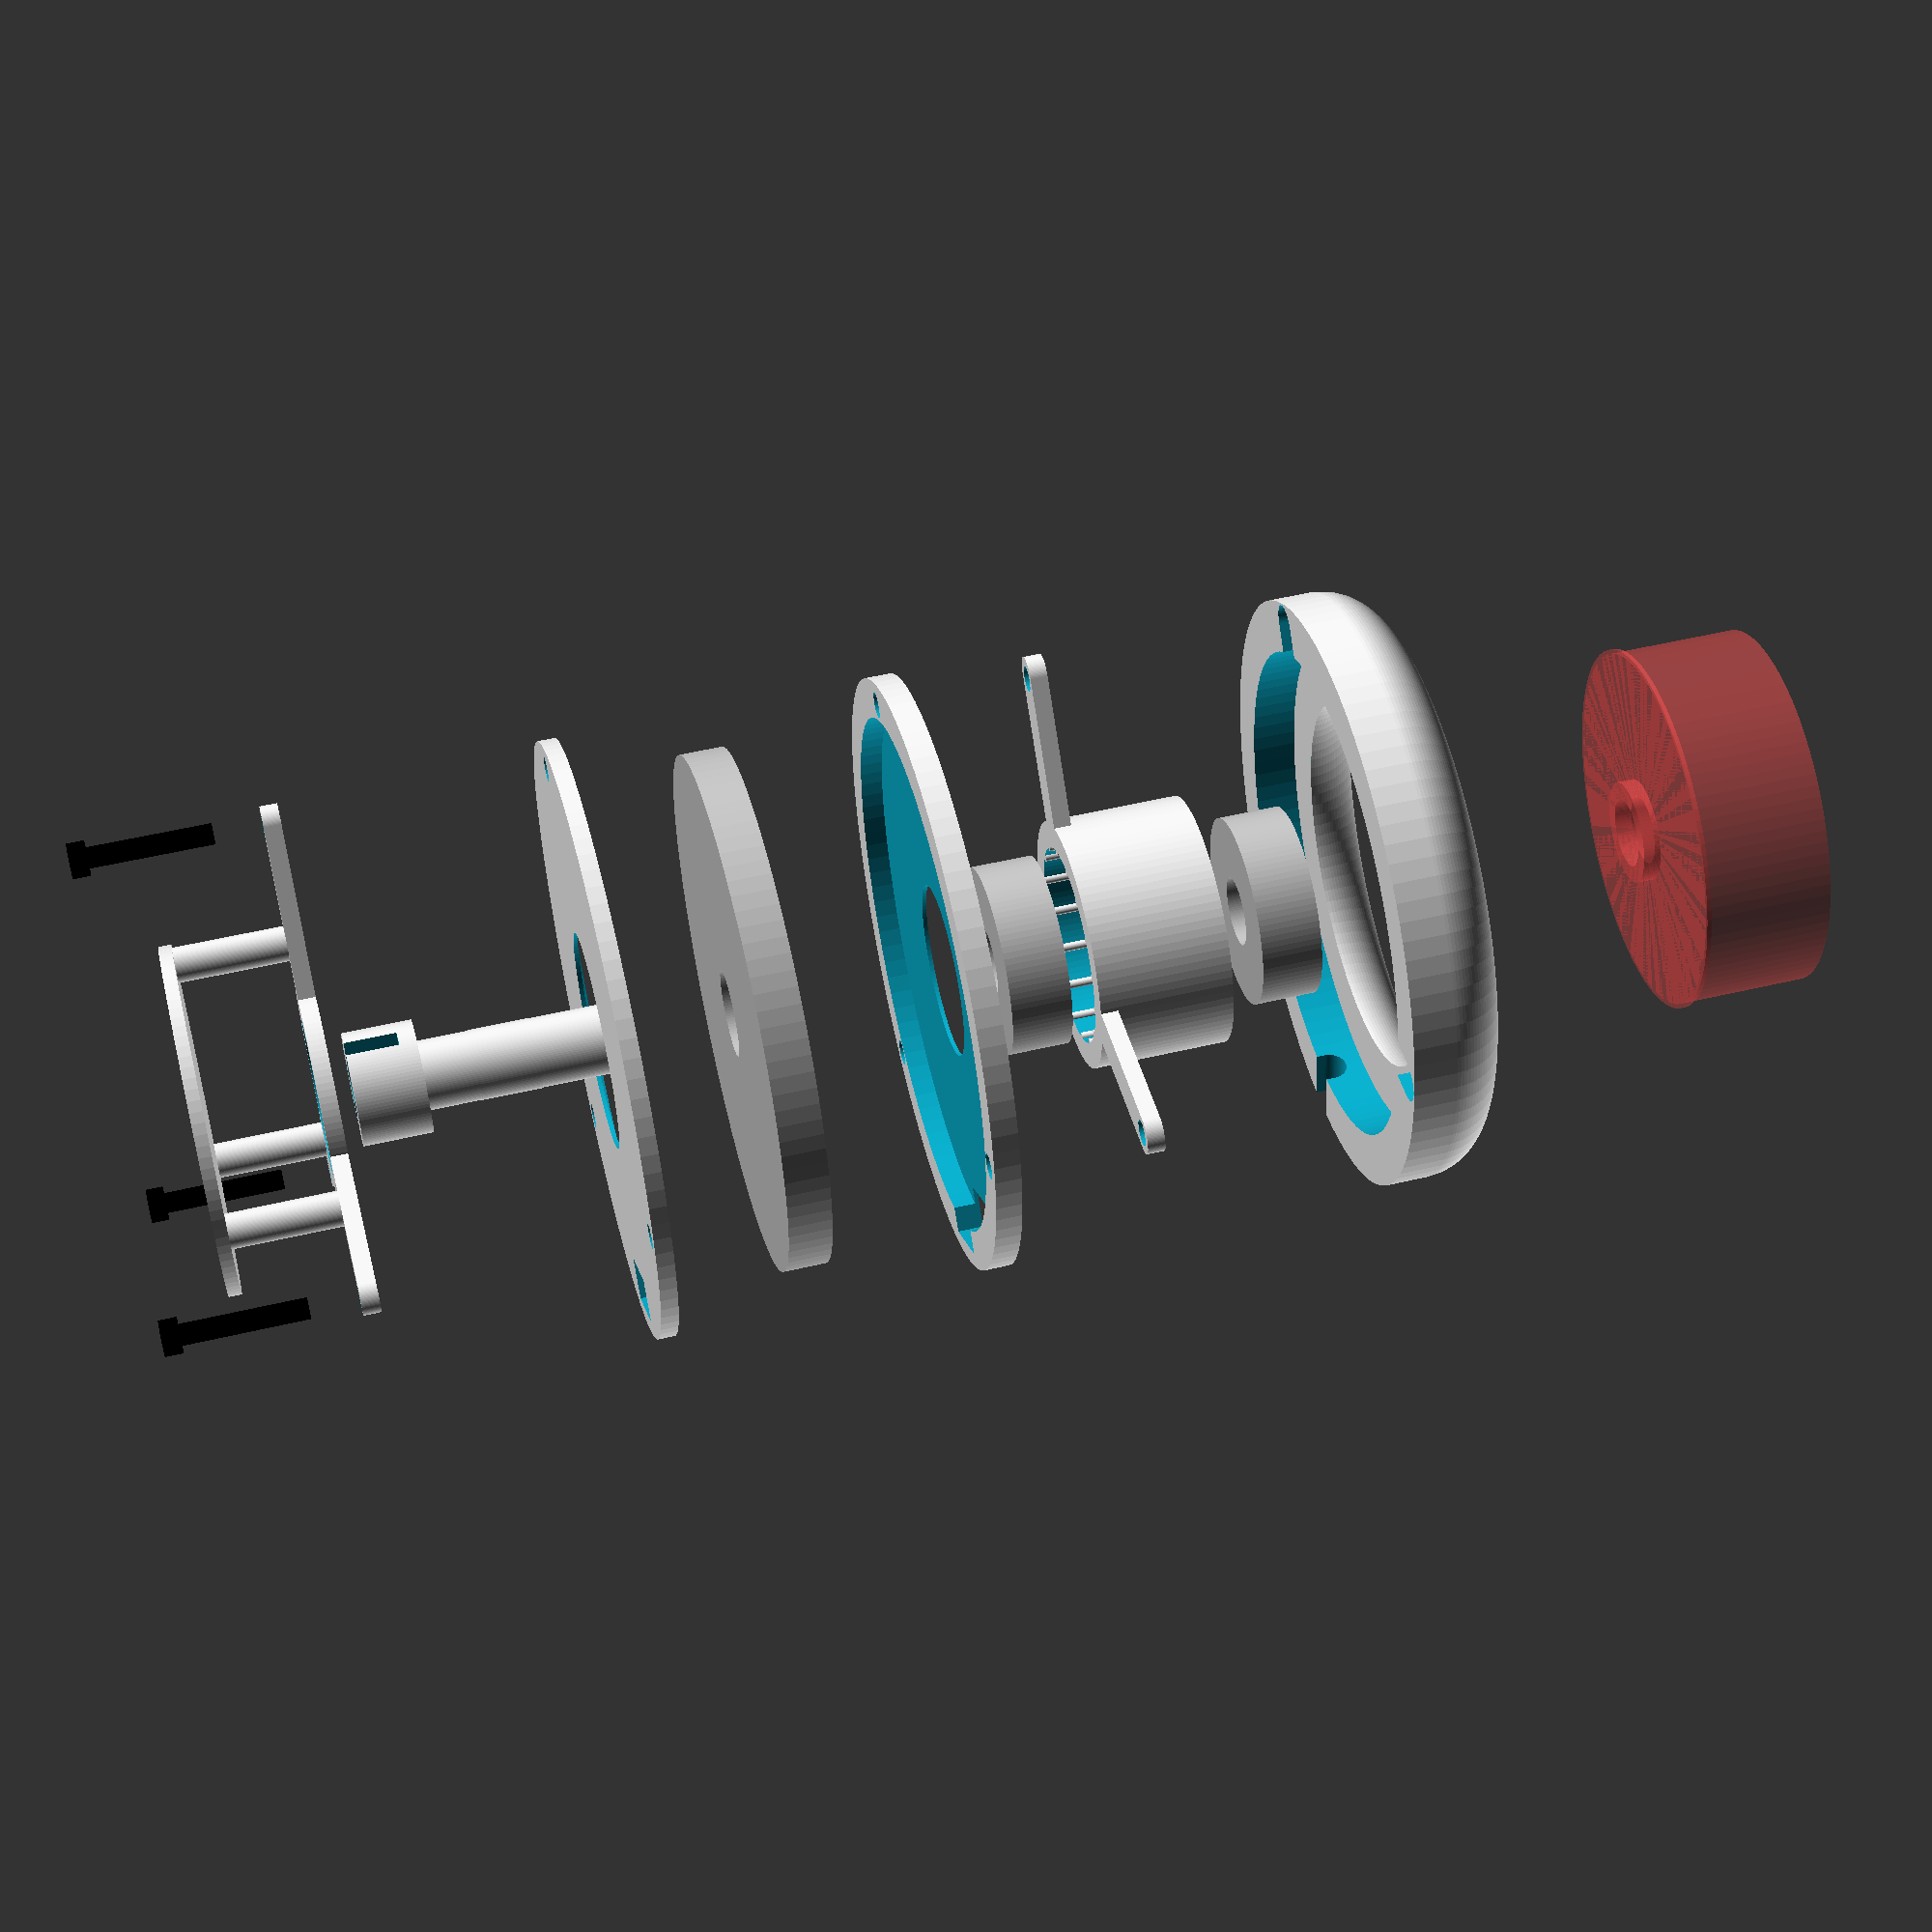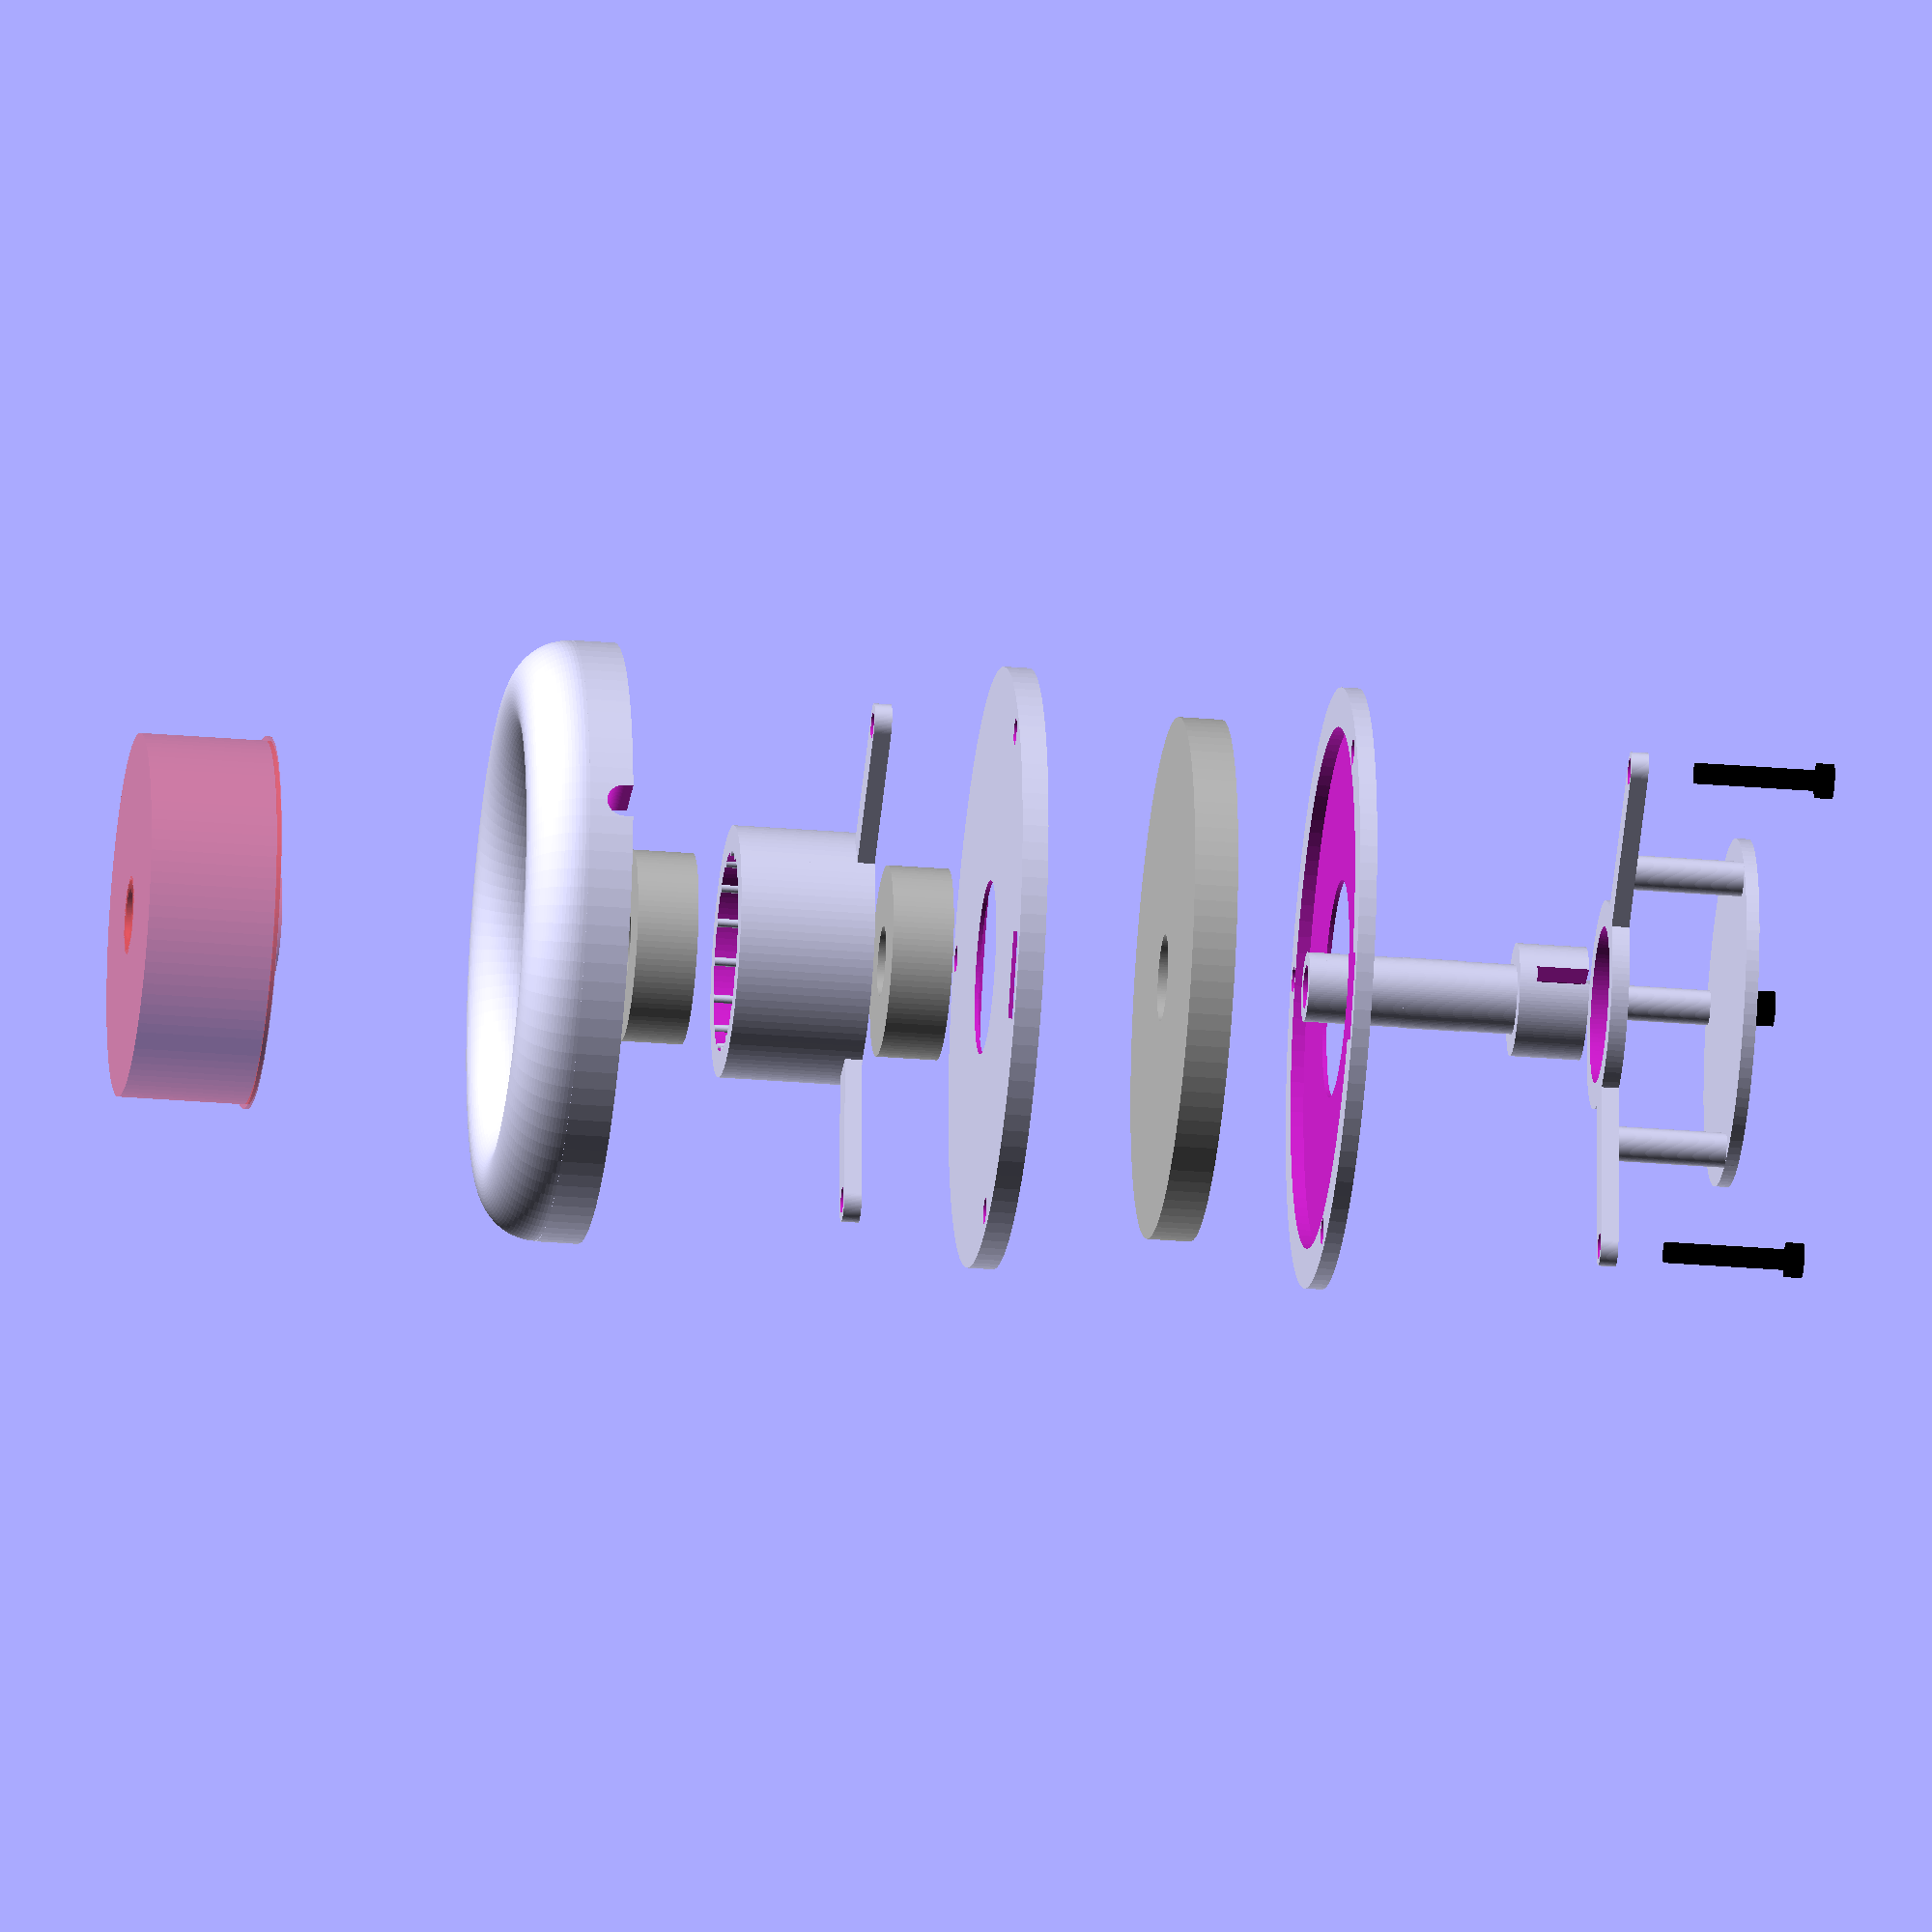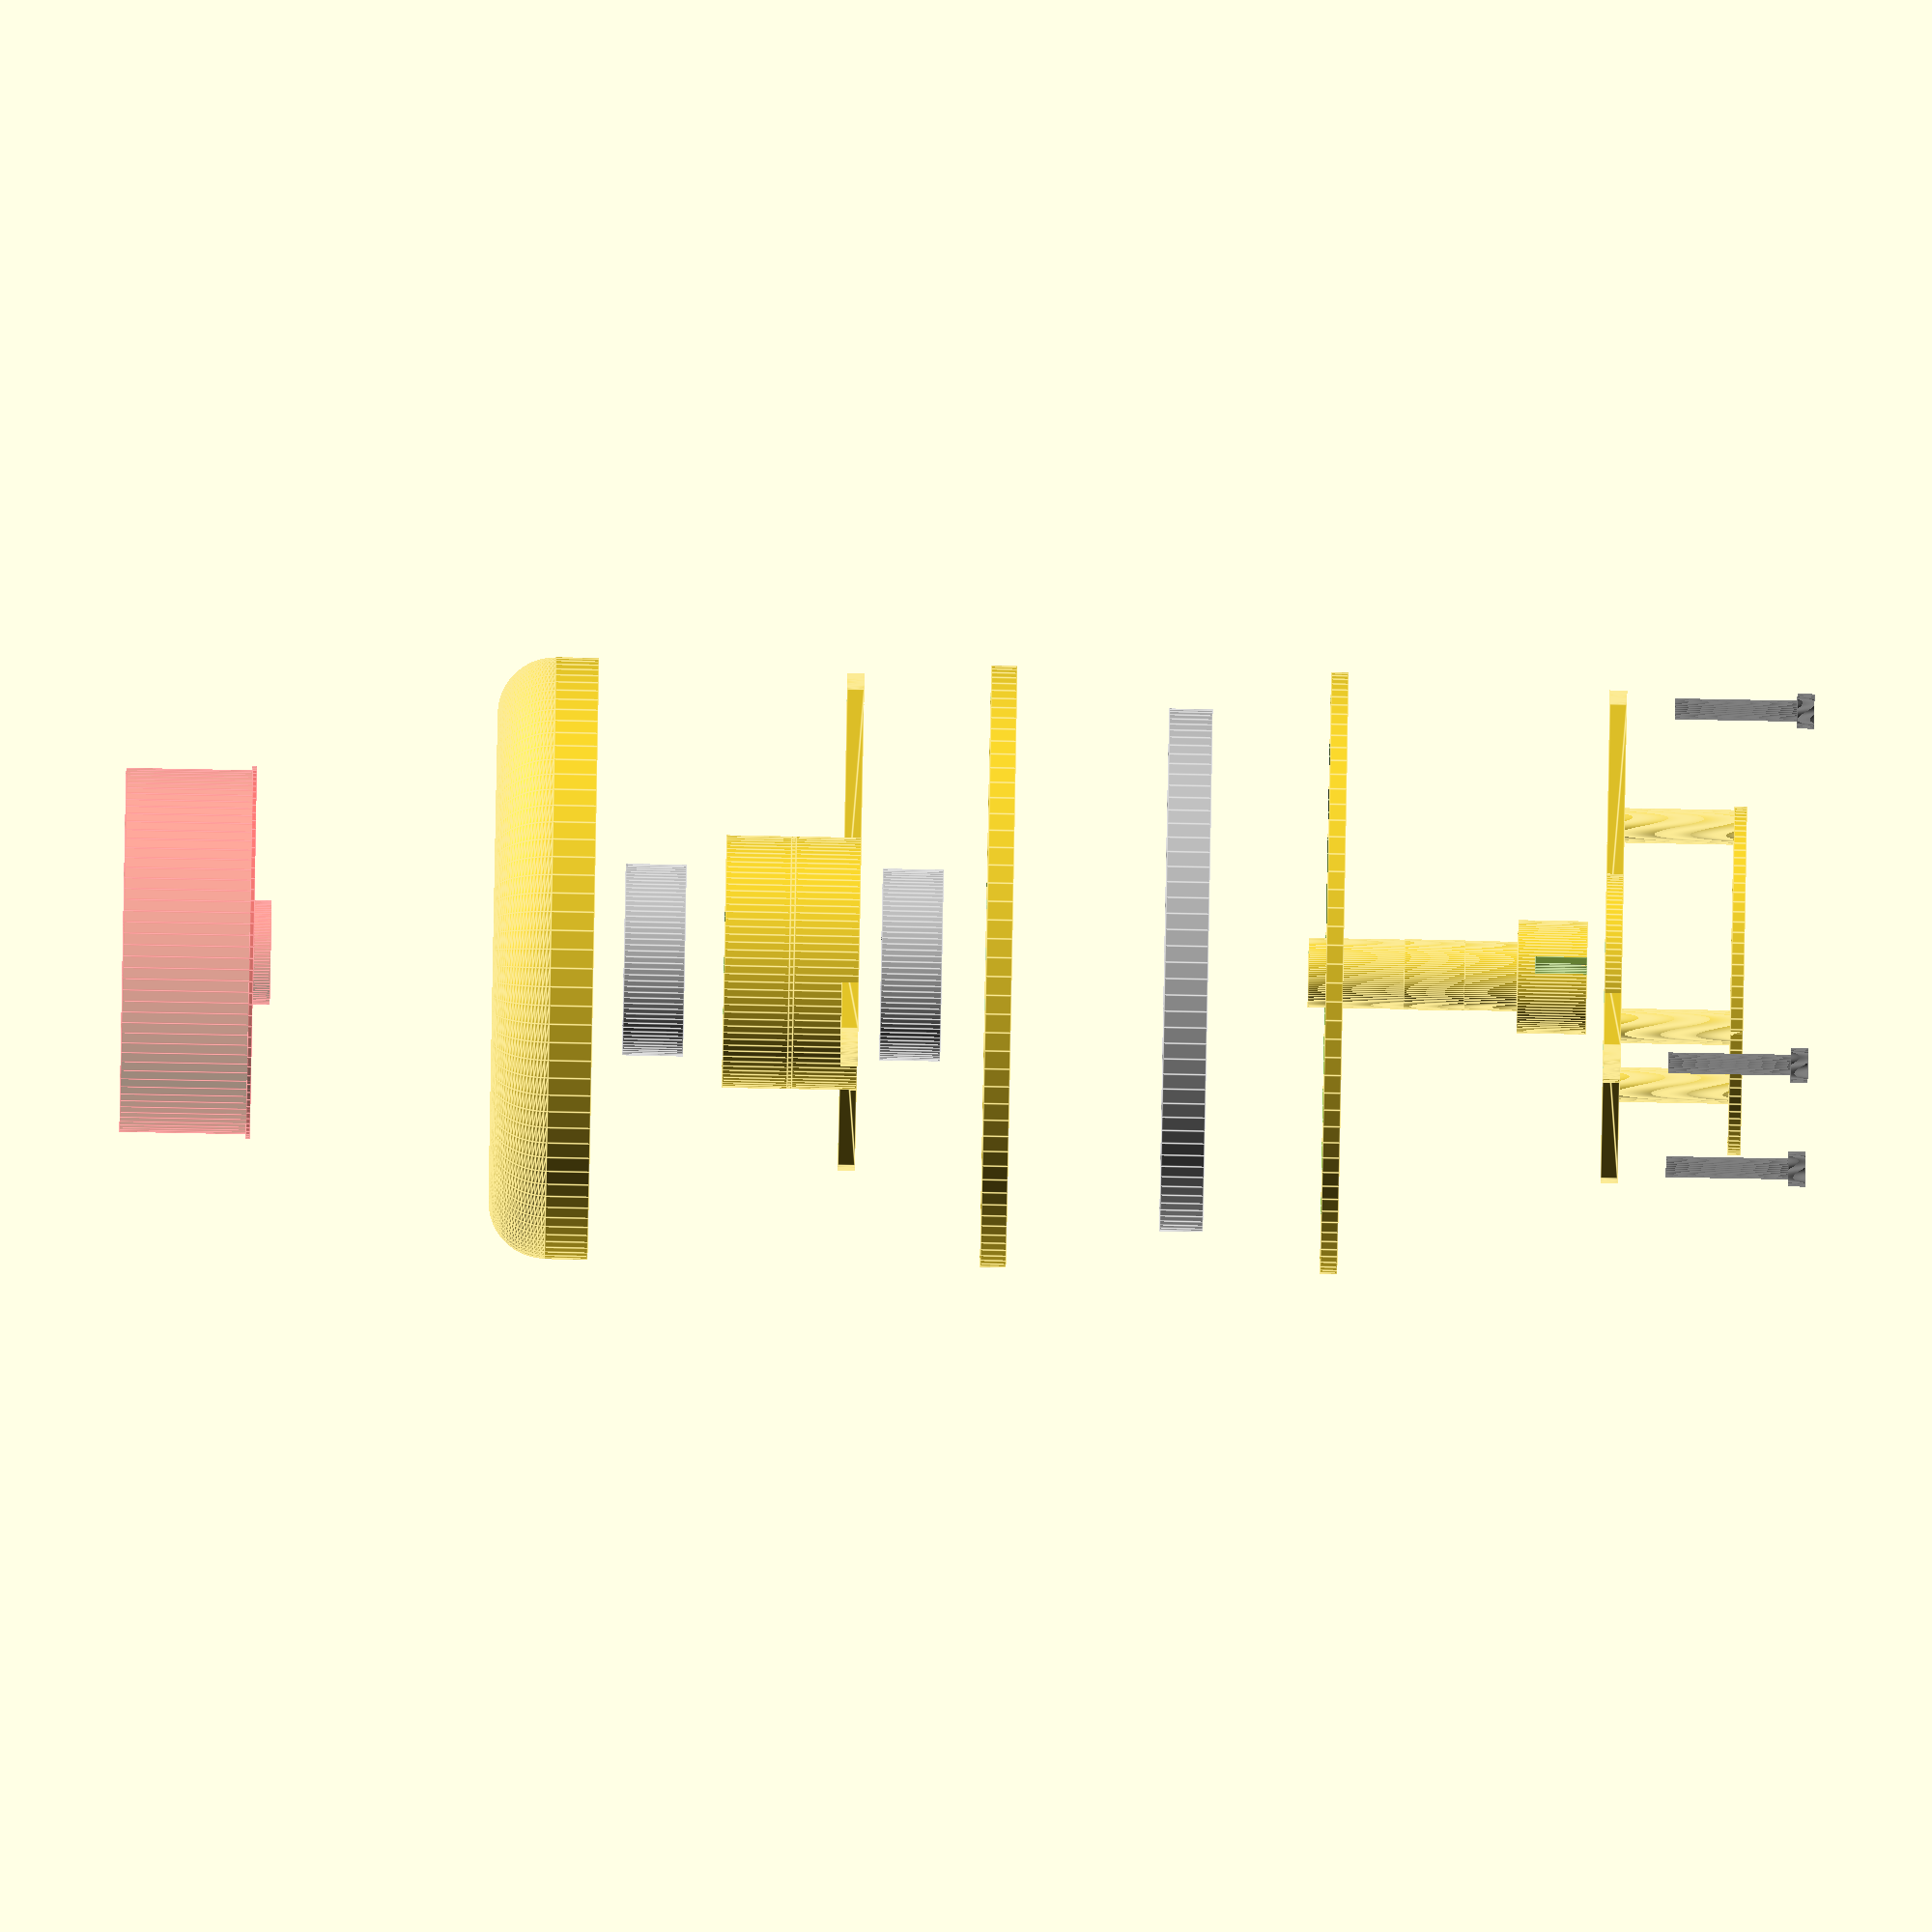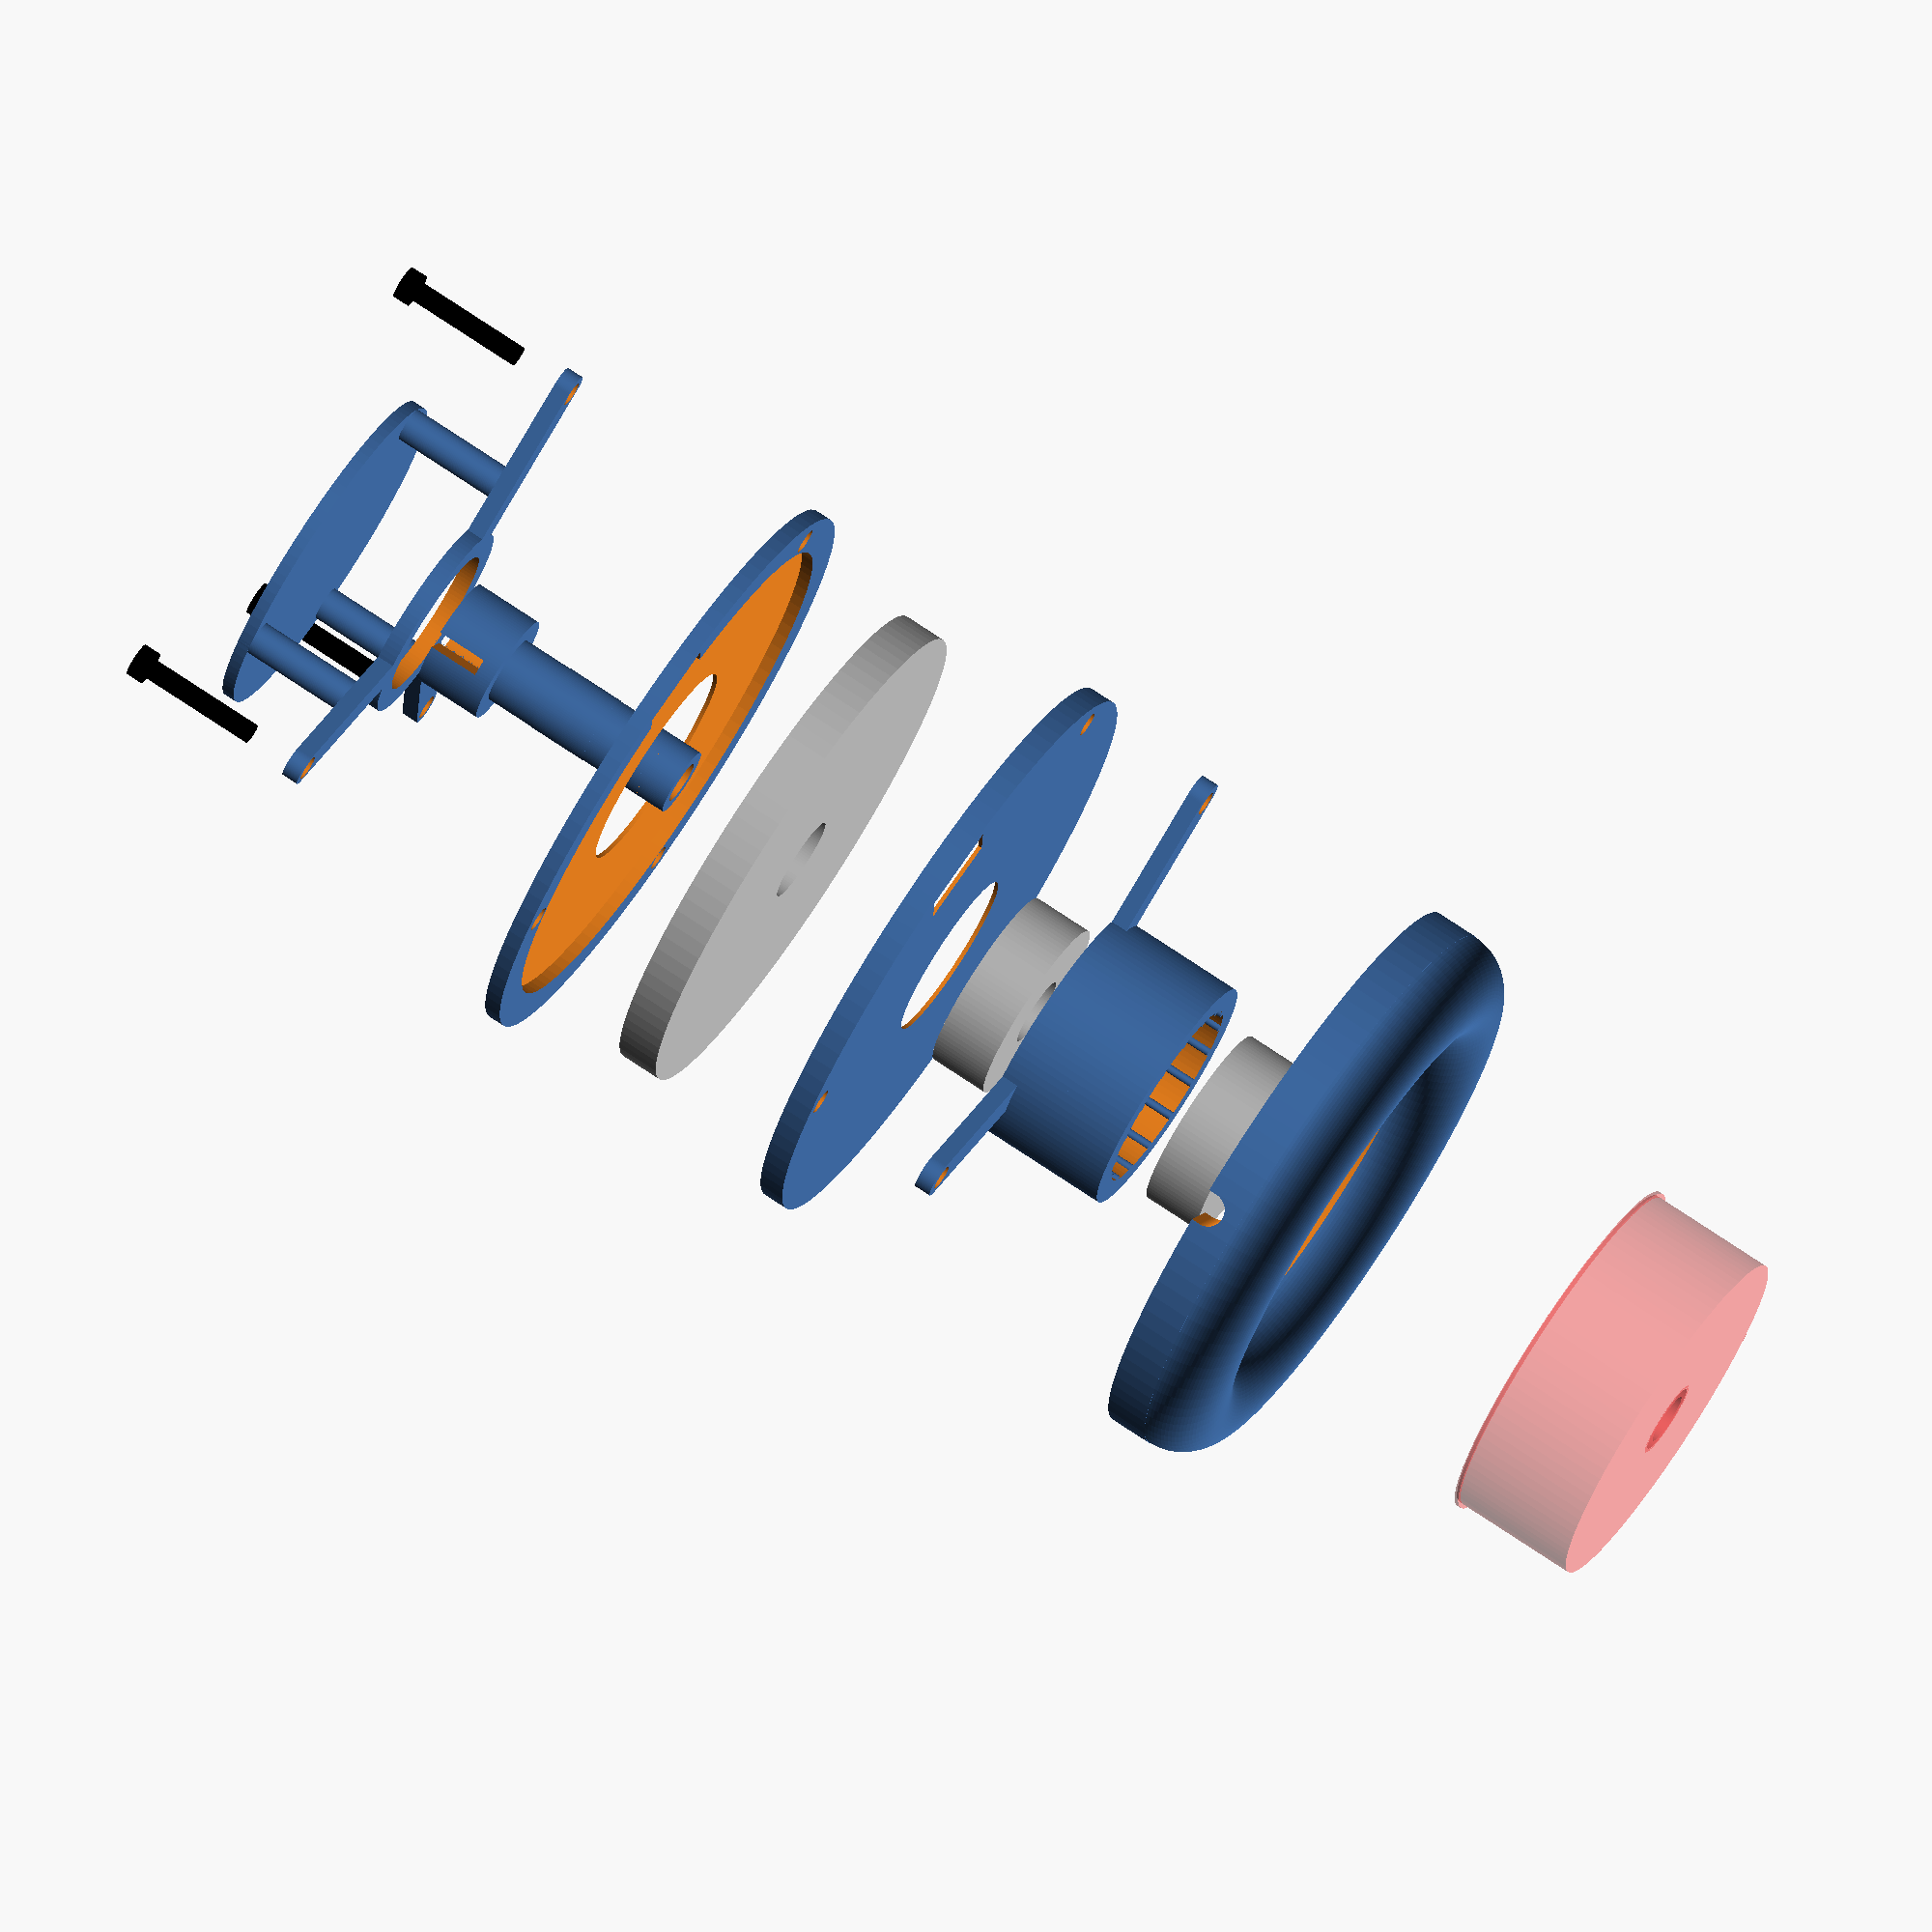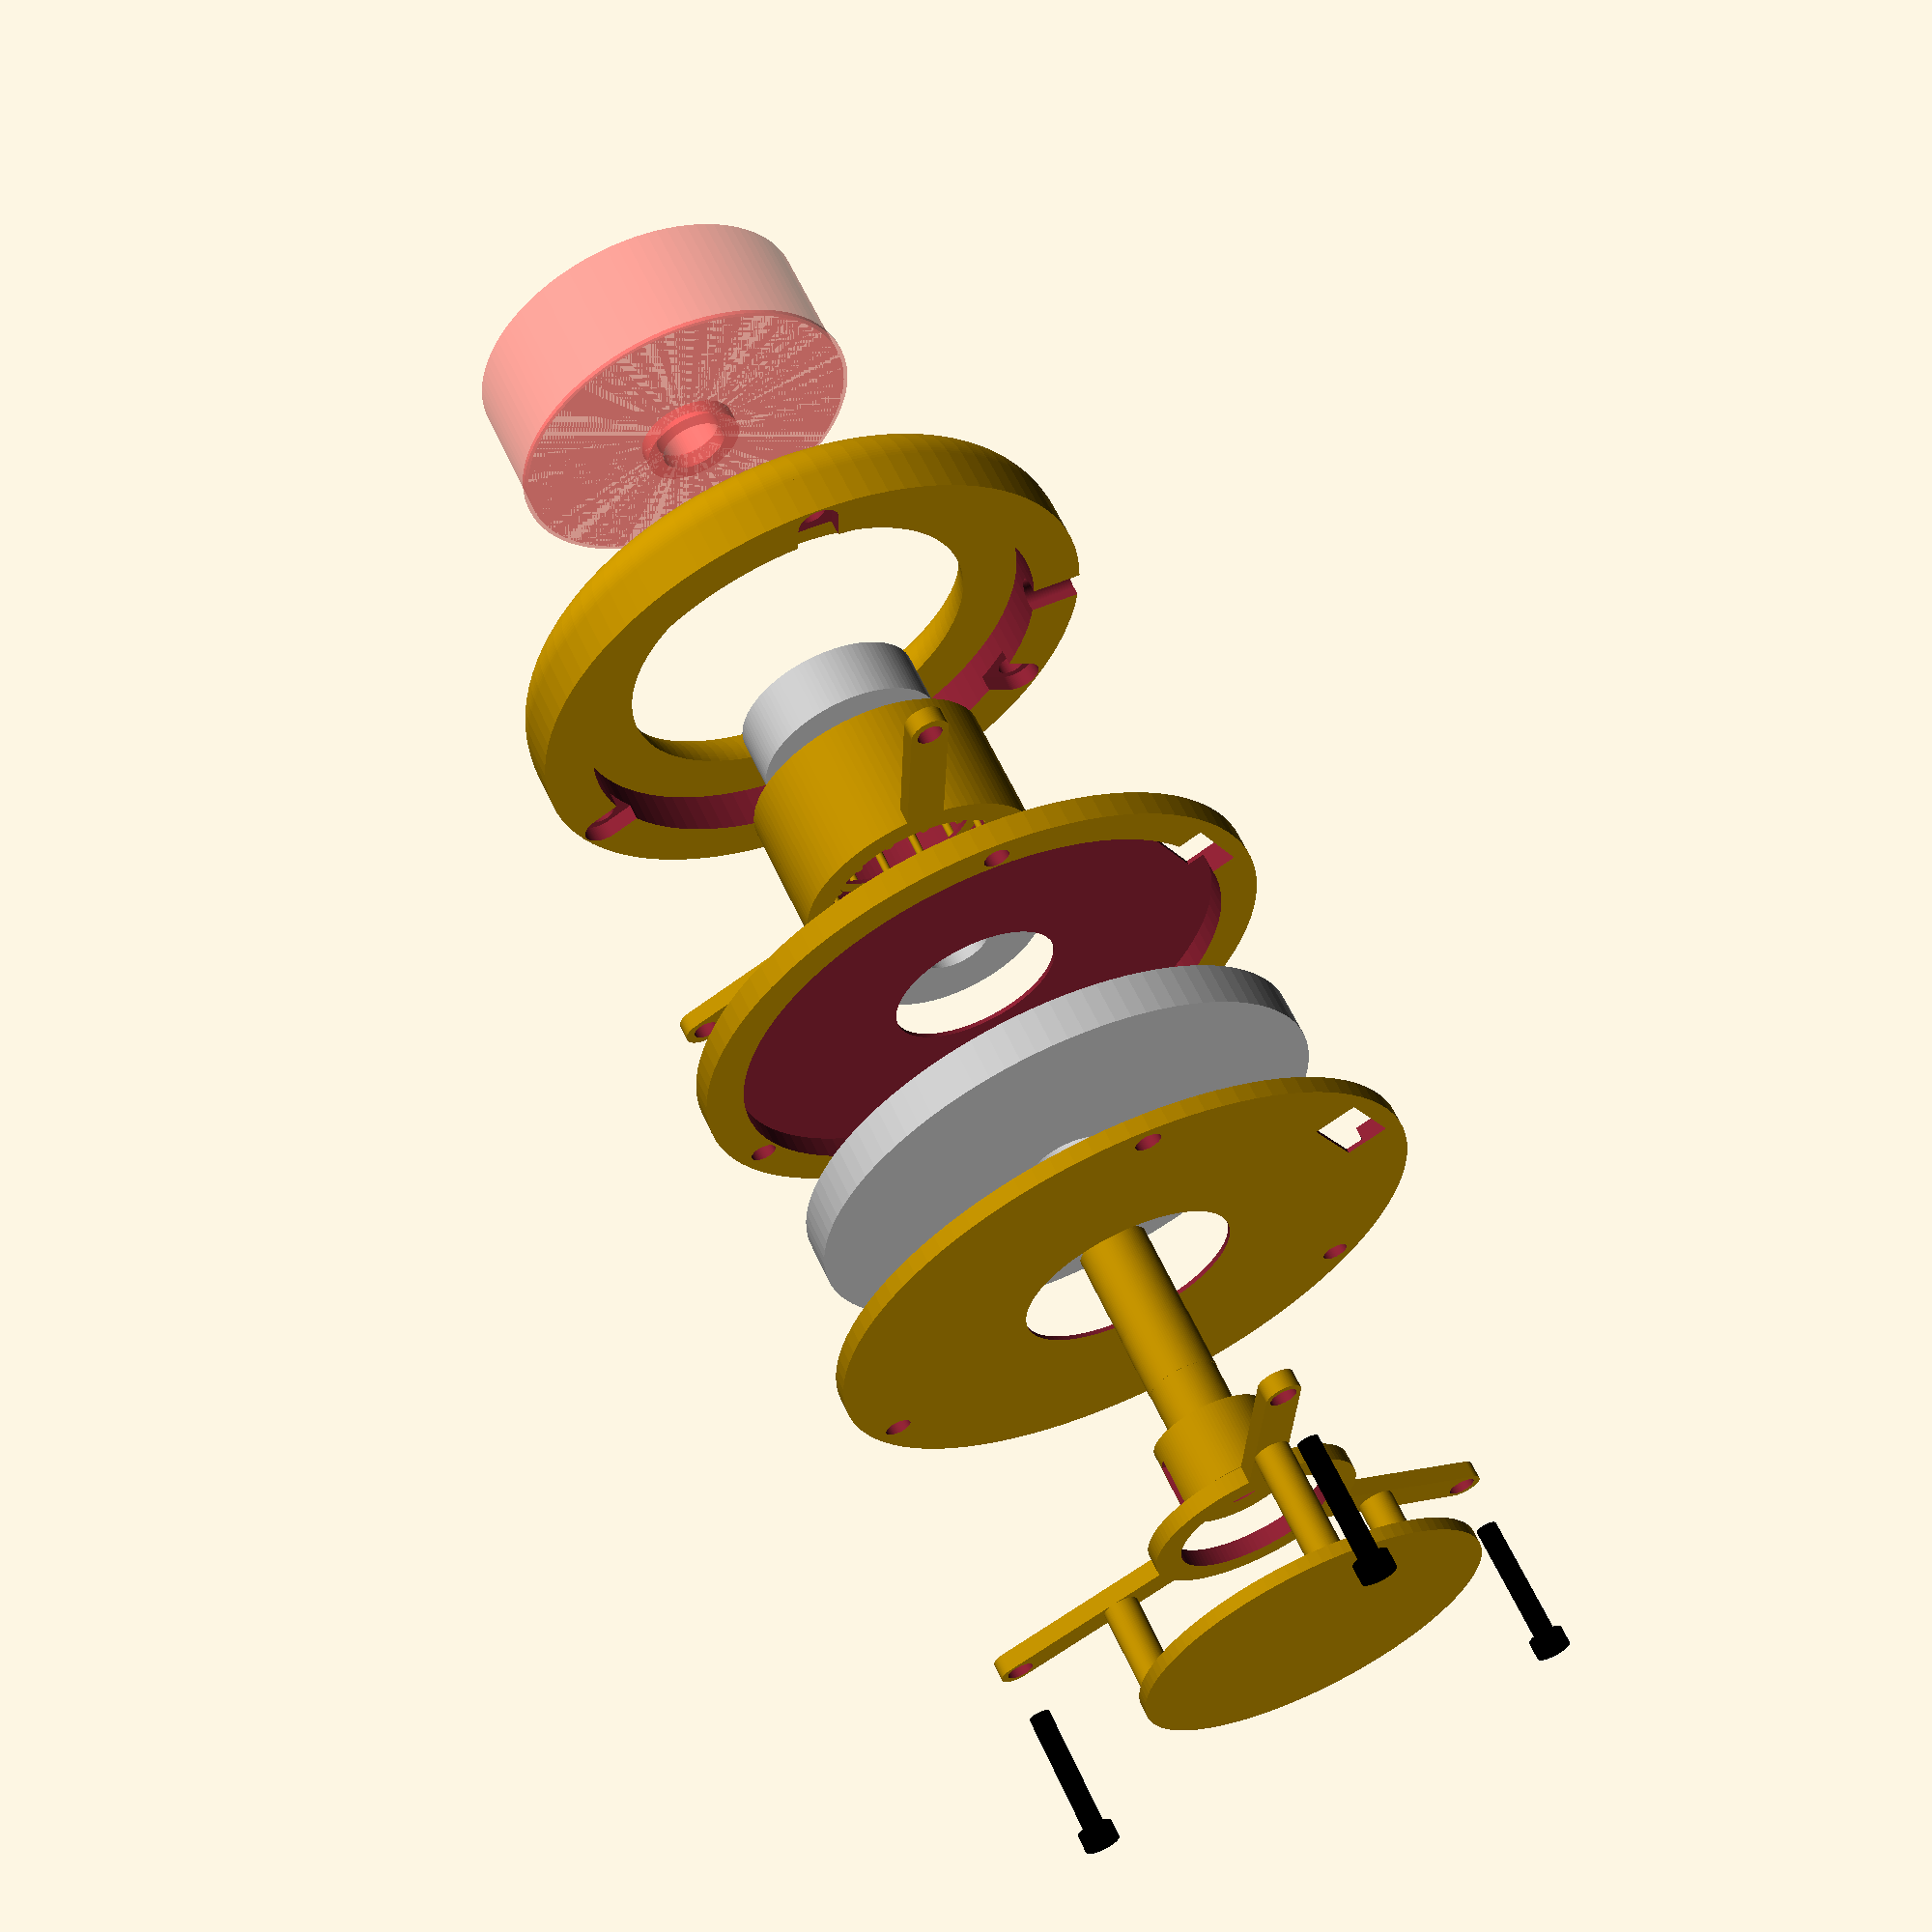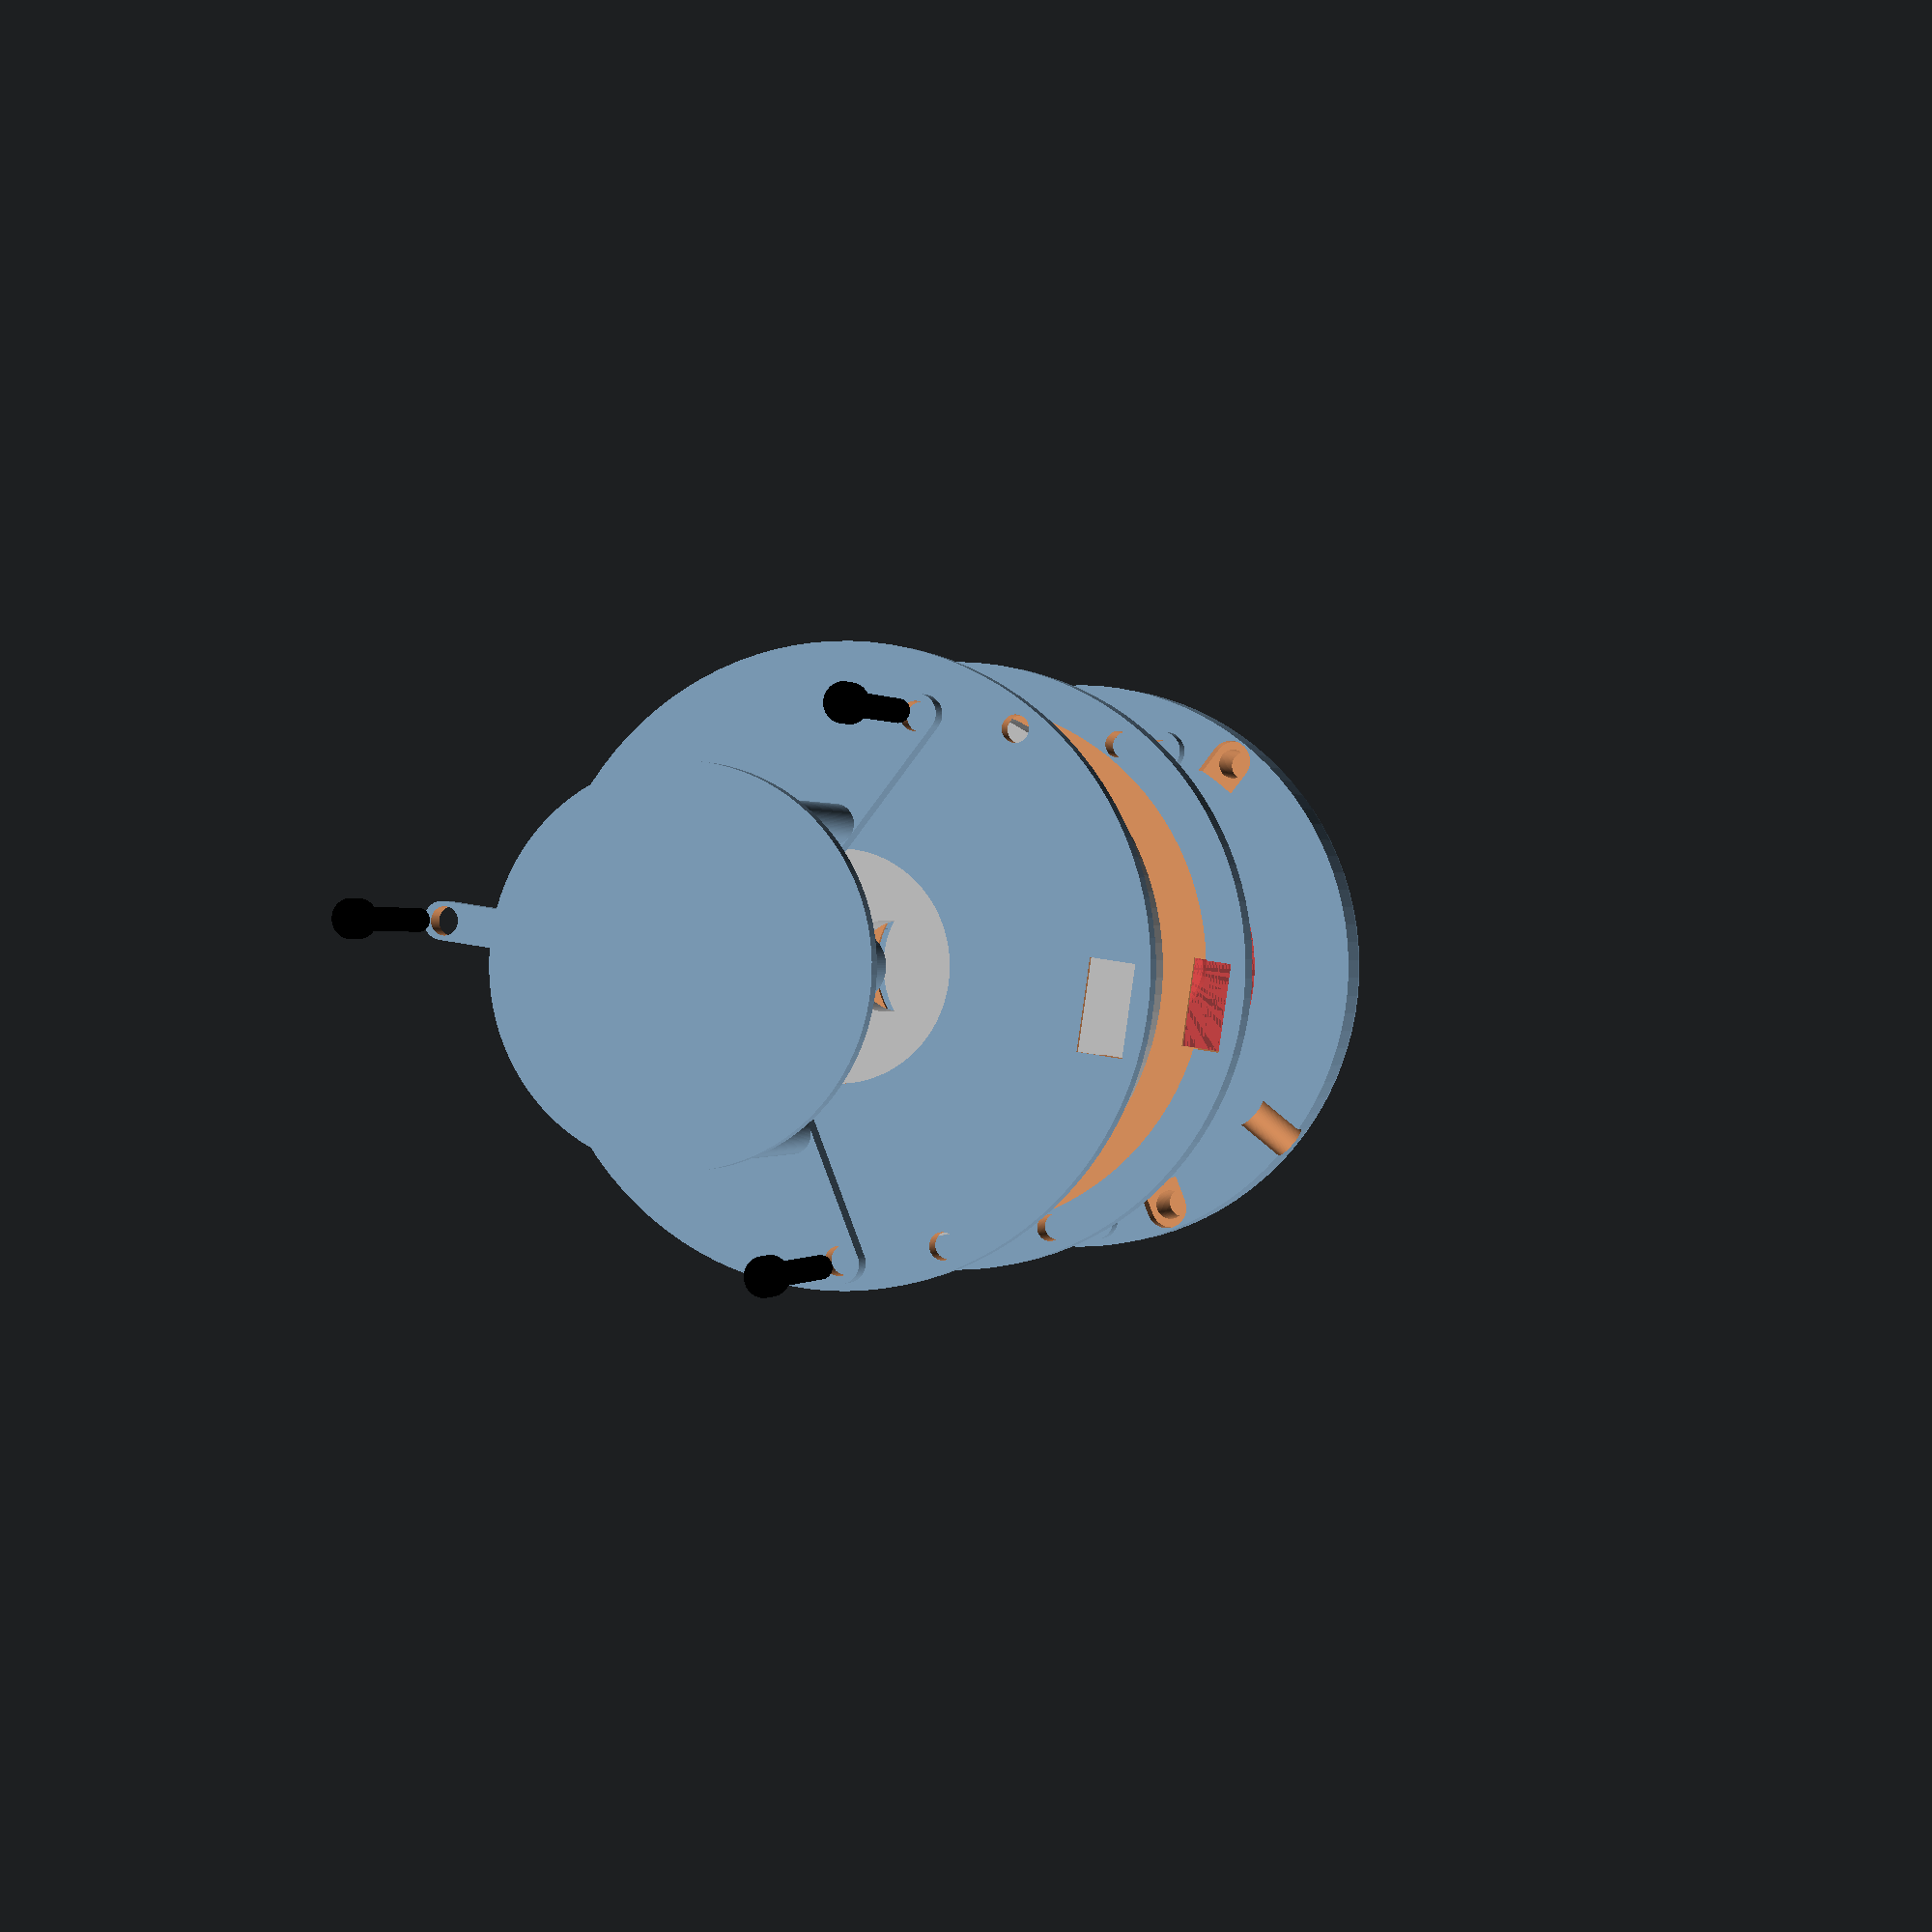
<openscad>
$fn=100;
//prototype for haptic testing of control knob.
//The knob is to be built into the bottom of a drinking bottle (largte ring.. fits)
//the control knob is the bottletop (both brushed aluminium) (fits)
//the larger ring is also dimensioned to hold a heavy metal plate to add weight (fits)
// next step after press fitting this in is to see how the ontrols can be integrated. a USB Cinterface is already planned... but let's see.. might use an RP2040 or a leonardo.. let's see


module 608zz() {
    outer_diameter = 22;  // Outer race diameter
    inner_diameter = 8;   // Inner bore diameter
    width = 7;            // Bearing width
    color("silver") difference() {
        cylinder(d=outer_diameter, h=width);
        translate([0,0,-.1]) cylinder(d=inner_diameter, h=width+.2);    }
}

module 608zzHolder () {
    axleD=8;      //axle diameter of the axle for the 608 bearing - we;ll add for printer tolerance
    bearingH=7.5;   //608 skateboard bearing height
    bearingD=22;  //608 skateboard bearing diameter we'll add amillimeter or two later to account for the fitting ring
    fittingD=bearingD+7;  //outer diameter of the fitting ring for the bearing
    nubAngle=360/16;  //the fitting nubs for the bearing at x degree rotation
    printerRadTol=.0; //add this value to the radius
    nubRad=.5;    //the nub radius for the bearing fitting ring
    module ring(inRad,outRad,height,tol) {
        difference(){
        cylinder(h=height,r=outRad+tol);
        translate([0,0,-.1]) cylinder(h=height+.2,r=inRad+tol);
        }  
    }
    module fittingNubsCircle(nubRad,height,inRad,angle,tol) {
        rad=inRad+nubRad+tol;
        for (pos=[0:angle:360]) {
            *echo(pos);
            rotate ([0,0,pos]) translate([rad,0,0]) cylinder(h=height,r=nubRad);
        }
    }
    ring( (bearingD/2)+nubRad, (fittingD/2) , bearingH , printerRadTol );
    fittingNubsCircle( nubRad , bearingH , bearingD/2 , nubAngle , printerRadTol ); 
}
module disc(){
    //metal disc
    color("silver")
        difference(){
            wiggle=.02;
            cylinder(h=5,d=60);
            translate([0,0,-wiggle/2]) cylinder(h=5+wiggle,d=10);
        }
    }
 module discHolder() {
    //metal disc holder under top
    translate([0,0,-1]) difference(){
        wiggle=.02; angle=360/3;
        cylinder(h=6+wiggle/2,d=66.5);
        translate([0,0,1]) cylinder(h=5+wiggle,d=60);
        //bottom hole
        translate([0,0,-wiggle])cylinder(h=10,d=18);
        //3 holes
        for (pos=[0:angle:360]) {rotate ([0,0,pos]) translate([31.5,0,-wiggle/2]) cylinder(h=8,d=2.4);}
        //cable passthrough
        rotate([0,0,63])translate([31,0,4-wiggle])cube([10,10,10],center=true);
    }
}
module Axle(){
    wiggle=.02;
    numMagnets = 3;
    holderOuterD = 13;
    holderInnerD = 6.15;
    holderH = numMagnets * 2 + 2;
    holderInnerH = numMagnets * 2;
    holderSlot = 2;
    //magnet holder head
    difference(){
        cylinder(h=holderH,d=holderOuterD);
        translate([0,0,-wiggle]) cylinder(h=holderInnerH+wiggle,d=holderInnerD);
        translate([0,0,holderInnerH/2-wiggle/2]) cube([holderSlot,holderOuterD+wiggle,holderInnerH+wiggle],center=true);
    }
    //axle
    H=24; D=8; insetD=5; insetH=8;
    translate([0,0,holderH-wiggle/2]) difference(){
        cylinder(h=H+wiggle/2,d=D);
        translate([0,0,(H-insetH)+wiggle])cylinder(h=insetH+wiggle,d=insetD);
    }
    //ring for better bering fit
    translate([0,0,14]) cylinder(h=7,d=8.1);
}
//base
module base() {
    //top inner mount disc
    angle=360/3; wiringSlotDepth = 2;
    translate([0,0,5]) {
        difference(){
            baseRingH=7;wiggle=.02;baseRingD=69.1;baseRingInnerD=28;
            union(){
                difference(){
                    cylinder(h=baseRingH,d=baseRingD);
                    translate([0,0,.5]) cylinder(h=baseRingH+wiggle,d=baseRingInnerD);
                    translate([0,0,-wiggle/2]) cylinder(h=1+wiggle,d=18);
                    //cabling slot around base
                    translate([0,0,baseRingH+wiggle-wiringSlotDepth])difference() {
                        cylinder(h=wiringSlotDepth,d=baseRingD-11);
                        translate([0,0,-wiggle/2]) cylinder(h=wiringSlotDepth+wiggle,d=baseRingD-16);
                    }
                }
                608zzHolder();
            } 
            //3 holes
            for (pos=[0:angle:360]) {rotate ([0,0,pos]) translate([31.5,0,-wiggle/2]) cylinder(h=8,d=2.4);}
            //hole for cabling
            rotate([0,0,63])translate([30,0,3]) cube([5,10,10],center=true);
            //PCB draft poaition
            *rotate([0,0,63])translate([25,0,3.5]) cube([22,18,6],center=true);
        }
    } 
}
module baseBottom() {
    //bottom disc holder
    angle = 360 / 3; cablingDuctAngle = 360 / 6 ;wiggle = .02 ;
    baseRingH = 2 ; baseRingD = 69.1 ; baseRingInnerD = 60 ; axleD = 25 ; screwOff = 31.8;
    difference(){
        cylinder(h=baseRingH,d=baseRingD);
        translate([0,0,.5]) cylinder(h=baseRingH+wiggle,d=baseRingInnerD);
        translate([0,0,-wiggle/2]) cylinder(h=baseRingH+wiggle,d=axleD);
        //3 holes
        for (pos=[0:angle:360]) {rotate ([0,0,pos]) translate([screwOff,0,-wiggle/2]) cylinder(h=8,d=3);}
        //hole for cabling
        rotate([0,0,cablingDuctAngle])translate([30,0,3]) cube([5,10,10],center=true);
    }     
}
module baseTop() {
    //top disc holder
    angle = 360 / 3; cablingDuctAngle = 360 / 6 ;wiggle = .02 ;
    baseRingH = 3 ; baseRingD = 69.1 ; baseRingInnerD = 60 ; axleD = 10 ; screwOff = 31.8;
    difference(){
        cylinder(h=baseRingH,d=baseRingD);
        translate([0,0,-.5]) cylinder(h=baseRingH+wiggle,d=baseRingInnerD);
        translate([0,0,-wiggle/2]) cylinder(h=baseRingH+wiggle,d=20);
        //3 holes
        for (pos=[0:angle:360]) {rotate ([0,0,pos]) translate([screwOff,0,-wiggle/2]) cylinder(h=8,d=3);}
        //hole for cabling
        rotate([0,0,cablingDuctAngle])translate([30,0,3]) cube([5,10,10],center=true);
    }  
}
module base608zz() {
    mountH = 2; angle=360/3; holderD=4.5; wiggle= .02;
    //bearing holder
    608zzHolder(); 
    difference(){
        translate([0,0,7.49]) cylinder(h=.52,d=29);
        translate([0,0,7.4]) cylinder(h=1,d=20);
    }
    translate([0,0,8]) 608zzHolder();
    //
    //mount
    difference(){
        for (pos=[0:angle:360]) {
            hull(){
                rotate([0,0,pos]) translate([31.8,0,0]) cylinder(h = mountH, d = holderD);
                cylinder(h = mountH, d = holderD);
            }
        }
        translate([0,0,-wiggle/2])cylinder(h = mountH+wiggle, d = 23);
        //3 holes
        for (pos=[0:angle:360]) {rotate ([0,0,pos]) translate([31.5,0,-wiggle/2]) cylinder(h=8,d=3);}
    }    
}
module undercarriage() {
    mountH = 2; angle=360/3; holderD=4; wiggle= .02;
    //mount
    difference(){
        union(){
            for (pos=[0:angle:360]) {
                hull(){
                    rotate([0,0,pos]) translate([31.8,0,0]) cylinder(h = mountH, d = holderD);
                    cylinder(h = mountH, d = holderD);
                }
            }
            cylinder(h=mountH,d=24);
        }
        translate([0,0,-wiggle/2])cylinder(h = mountH+wiggle, d = 18);
        //3 holes
        for (pos=[0:angle:360]) {rotate ([0,0,pos]) translate([31.5,0,-wiggle/2]) cylinder(h=8,d=3);}
    }
    translate([0,0,-14]) cylinder(h=1.5,d=40);  
    //3 links
    for (pos=[0:angle:360]) {rotate ([0,0,pos]) translate([18,0,-14]) cylinder(h=14.1,d=4);}

}
module roundedTop(){
    //rounded top
    baseRingH=7;wiggle=.02;baseRingD=69.1;baseRingInnerD=28;
    difference(){
        union(){
            intersection(){
                translate([0,0,14.99]) cube([70,70,20],center=true);
                translate([0,0,5]) rotate_extrude(angle=360) translate([28,0,0]) circle(d=13);
            }
            difference(){
                cylinder(h=5,d=baseRingD);
                translate([0,0,-wiggle/2])cylinder(h=5+wiggle,d=baseRingD-12);
            }
        }
        //3 holes
        angle=360/3;
        for (pos=[0:angle:360]) {rotate ([0,0,pos]) translate([31.5,0,-wiggle/2]) cylinder(h=8,d=3.5);}
        //mount
        mountH = 2; holderD=5; wiggle= .02;
        for (pos=[0:angle:360]) {
            hull(){
                rotate([0,0,pos]) translate([31.8,0,-wiggle]) cylinder(h = mountH+wiggle, d = holderD);
                translate([0,0,-wiggle]) cylinder(h = mountH+wiggle, d = holderD);
            }
        }
        translate([0,35,1]) hull(){
            rotate([90,0,0])cylinder(h=7,d=4);
            translate([0,0,-2]) rotate([90,0,0])cylinder(h=7,d=4);
        }
    }
}
//knob
module knob(){
knobTotH = 15 ; knobOuterD=41.8; knobInnerD=8.1; bearingLipD=12; bearingLipH = 2;wiggle = .2;
screwHoleHeadH = 4; screwHoleHeadD = 6; srewHoleT = 1; screwHoleD = 3;
    union(){
        //knob - central hole
        translate([0,0,bearingLipH]) 
            difference(){
                union(){
                    cylinder(h=knobTotH,d=knobOuterD);
                    cylinder(h=.5,d=knobOuterD+1);
                }
                translate([0,0,-.1]) cylinder(h=knobTotH +0.2,d=knobInnerD);
            }
        //lip for bearing
        difference(){
            cylinder(h=bearingLipH,d=bearingLipD);
            translate([0,0,-wiggle/2])cylinder(h=bearingLipH+wiggle,d=knobInnerD);
        }
        //screw hole inset
        translate([0,0,bearingLipH+knobTotH-screwHoleHeadH-srewHoleT])
        difference(){
            cylinder(h=screwHoleHeadH+srewHoleT,d=knobInnerD+srewHoleT);
            translate([0,0,-wiggle/2]) cylinder(h=screwHoleHeadH+srewHoleT+wiggle,d=screwHoleD);
            translate([0,0,screwHoleHeadH/2-wiggle/2]) cylinder(h=screwHoleHeadH+wiggle,d=screwHoleHeadD);
        }
    }
}
module screws(length,headD,headH){
        angle=360/3; wiggle = .02;
        color("black"){
            for (pos=[0:angle:360]) {rotate ([0,0,pos]) translate([31.8,0,headH-wiggle]) cylinder(h=length+wiggle,d=2.4);}
            for (pos=[0:angle:360]) {rotate ([0,0,pos]) translate([31.8,0,-wiggle/2]) cylinder(h=2,d=4);}
        }
    }


//version 2 re-design
rotate([0,0,360*$t]) union(){
    //$t=1;
    //$vpr=[360*$t,,00];
    animate1=50*(1-$t);     //Knob
        //608zz
    animate3=90*-(1-$t);    //axle goes down
    animate4=10*(1-$t);     //metal base
         //base
         //underbase
    animateAxle = 50 * -(1-$t); rotate([0,0,720*(-$t)]) translate([0, 0, 9 + animateAxle]) Axle();    
    animateknob = 80 * (1-$t); #translate([0, 0, 30 + animateknob]) knob();
    animate6081 = 10 * (1-$t); translate([0, 0, 23 + animate6081]) 608zz();
    animate608 = 32 * (1-$t); translate([0, 0, 30.5 + animate608]) 608zz();
    animatebase608zz = 20 * (1-$t); translate([0, 0, 22.5 + animatebase608zz]) base608zz();
    animatebaseBottom = 30 * -(1-$t); translate([0, 0, 17 + animatebaseBottom]) baseBottom();
    animatebaseTop = 5 * (1-$t) ; translate([0, 0, 20 + animatebaseTop]) baseTop();
    animateDisc = 15 * -(1-$t); translate([0, 0, 17.5 + animateDisc]) disc();
    animateundercarriage = 60 * -(1-$t); translate([0, 0, 15 + animateundercarriage]) undercarriage();
    animateScrews = 80 * -(1-$t); translate([0, 0, 13.5 + animateScrews]) screws(14,3,2);
    animateroundedTop = 50 * (1-$t); translate([0,0,23+animateroundedTop]) roundedTop();
    *translate([0,0,-.5])cube([60,60,1],center=true);
}
*union(){
    translate([0, 44, 0]) Axle();
    translate([-35,0,3]) rotate([180,0,0]) baseTop();
    translate([35, 0, 0]) baseBottom();
    translate([0, 44, 0]) rotate([0,0,30]) base608zz();
    translate([0, -44, 0]) rotate([0,0,90]) undercarriage();
    translate([0,94,0]) roundedTop();
}

</openscad>
<views>
elev=306.5 azim=190.3 roll=255.9 proj=p view=solid
elev=209.4 azim=270.9 roll=97.1 proj=o view=solid
elev=85.7 azim=343.2 roll=88.9 proj=o view=edges
elev=105.1 azim=153.3 roll=236.2 proj=o view=solid
elev=119.0 azim=87.7 roll=24.6 proj=p view=wireframe
elev=180.0 azim=51.6 roll=341.7 proj=p view=wireframe
</views>
